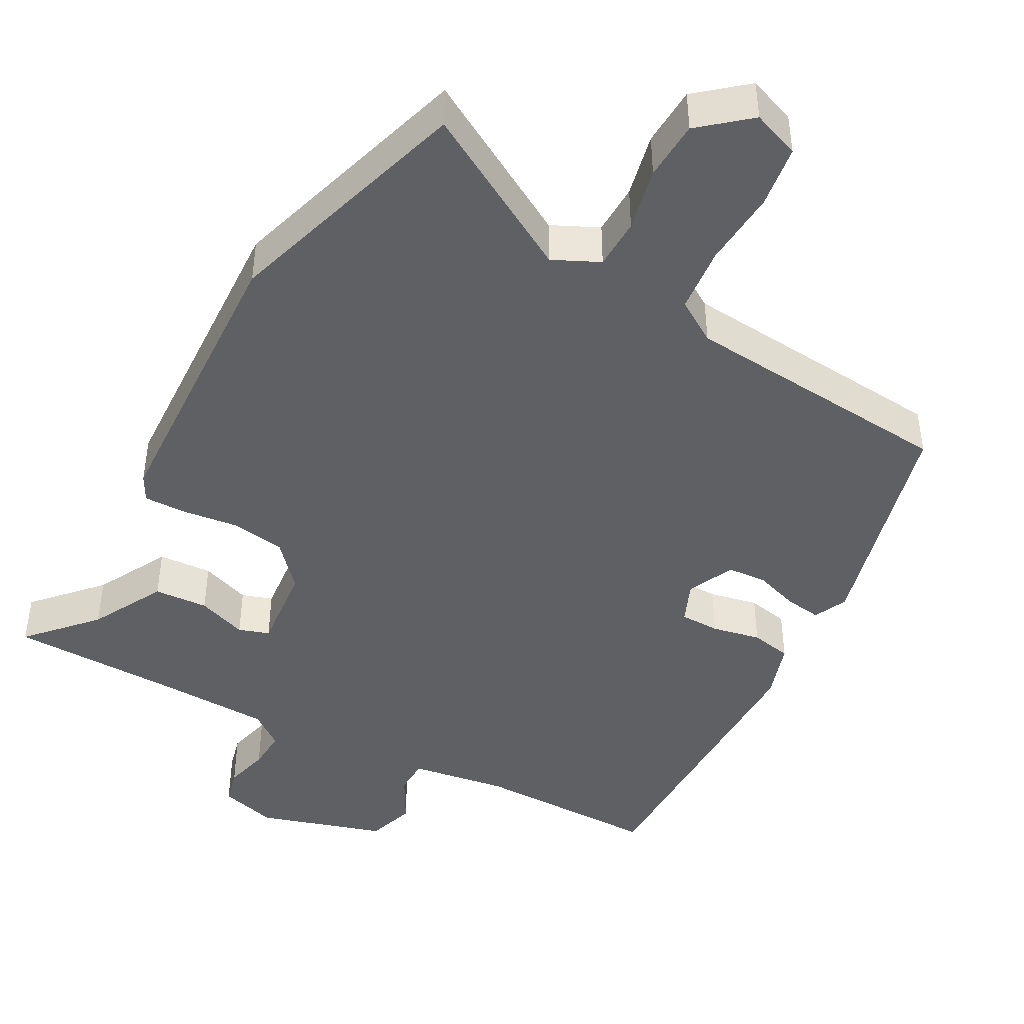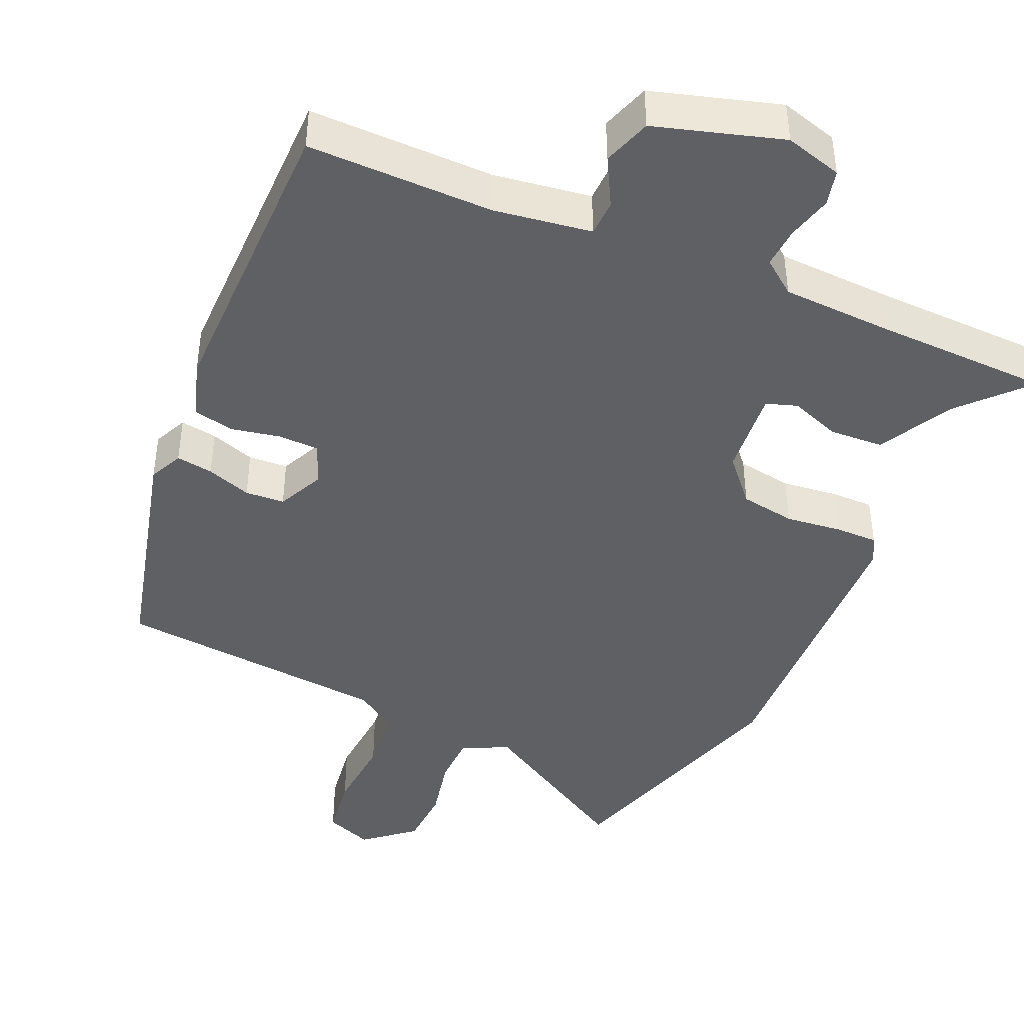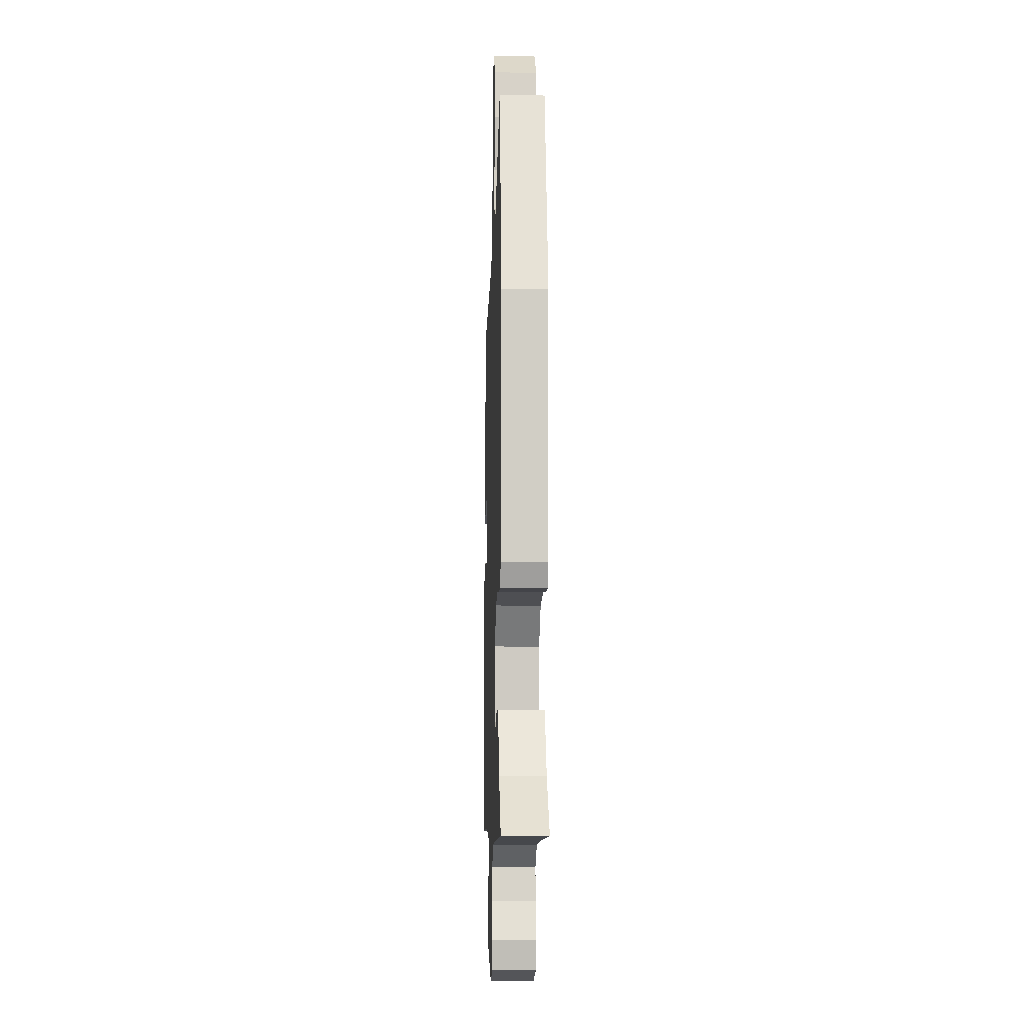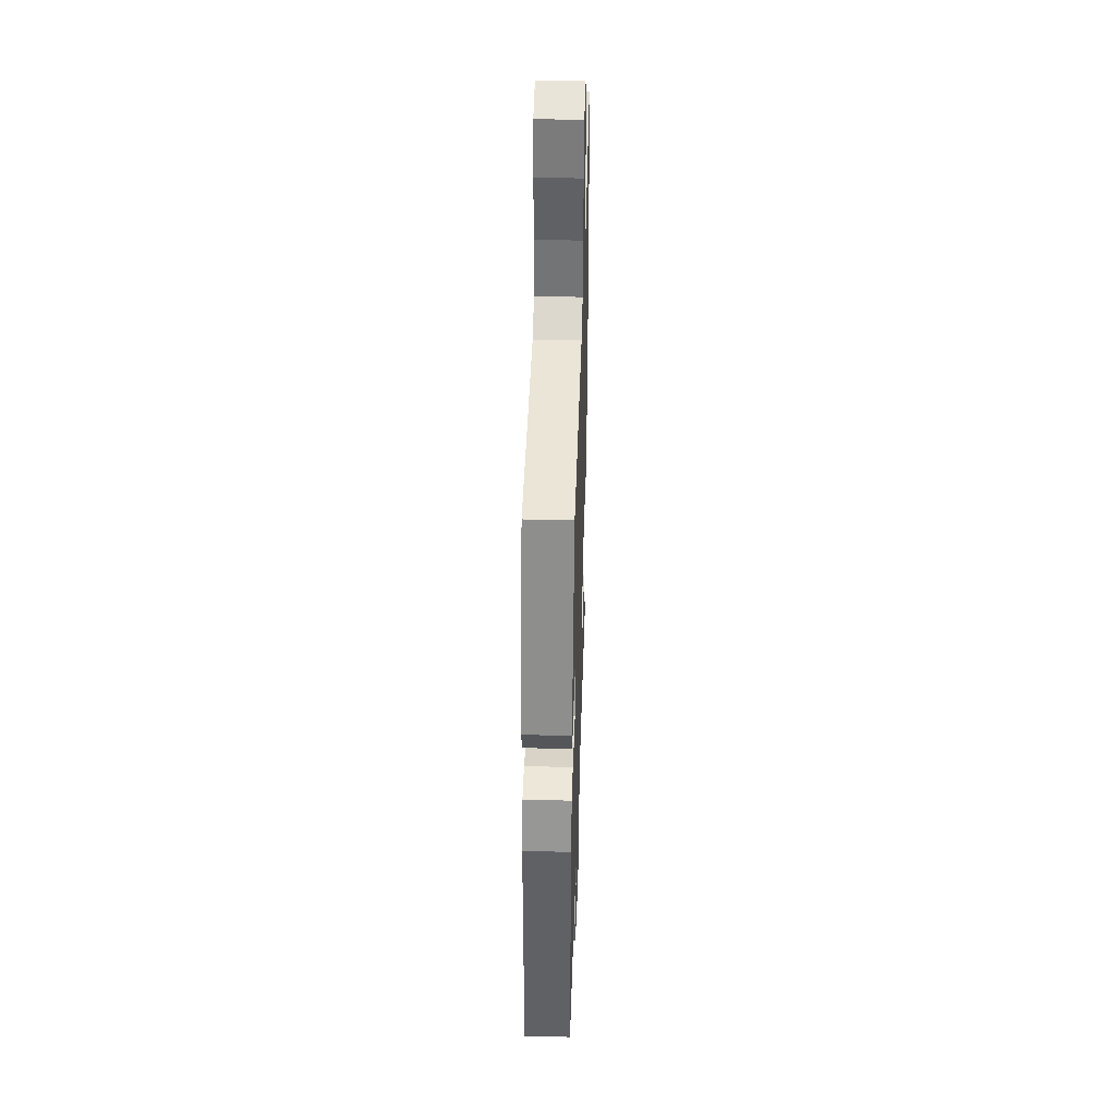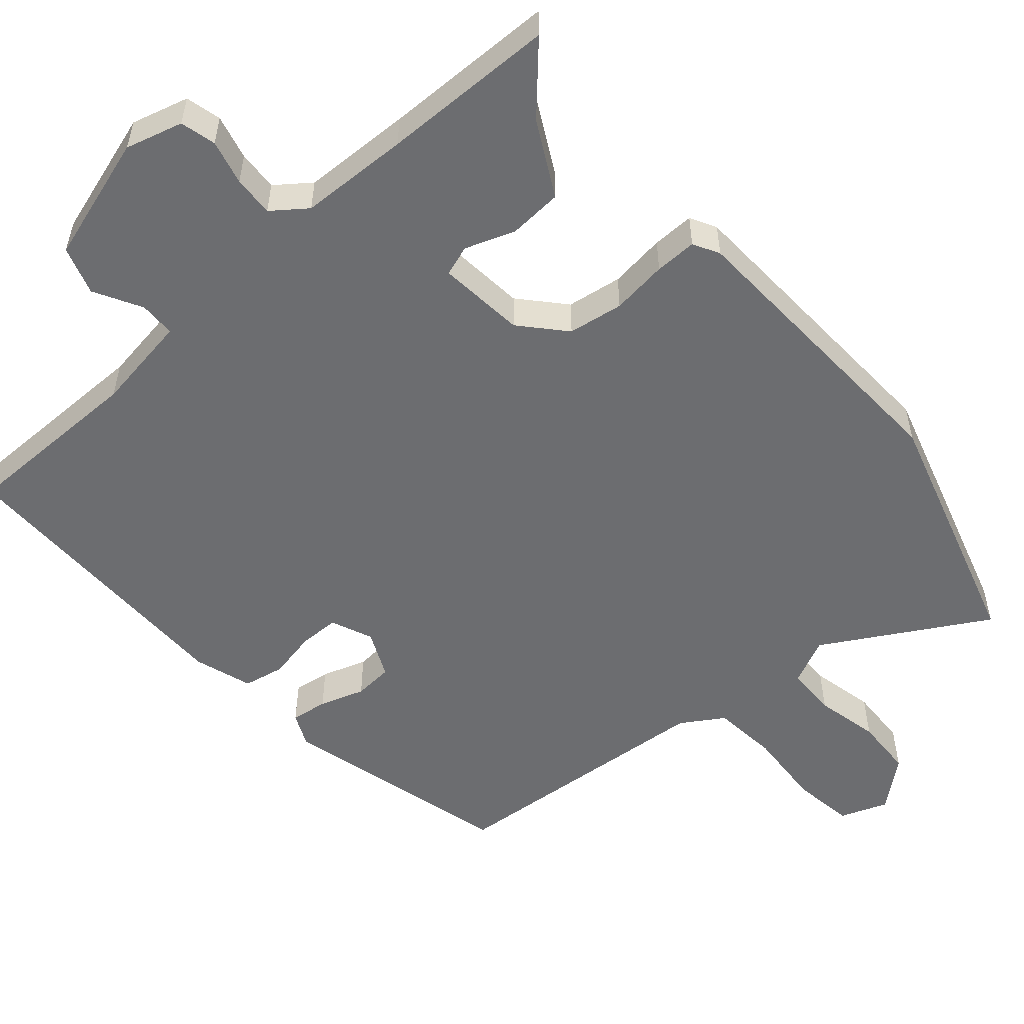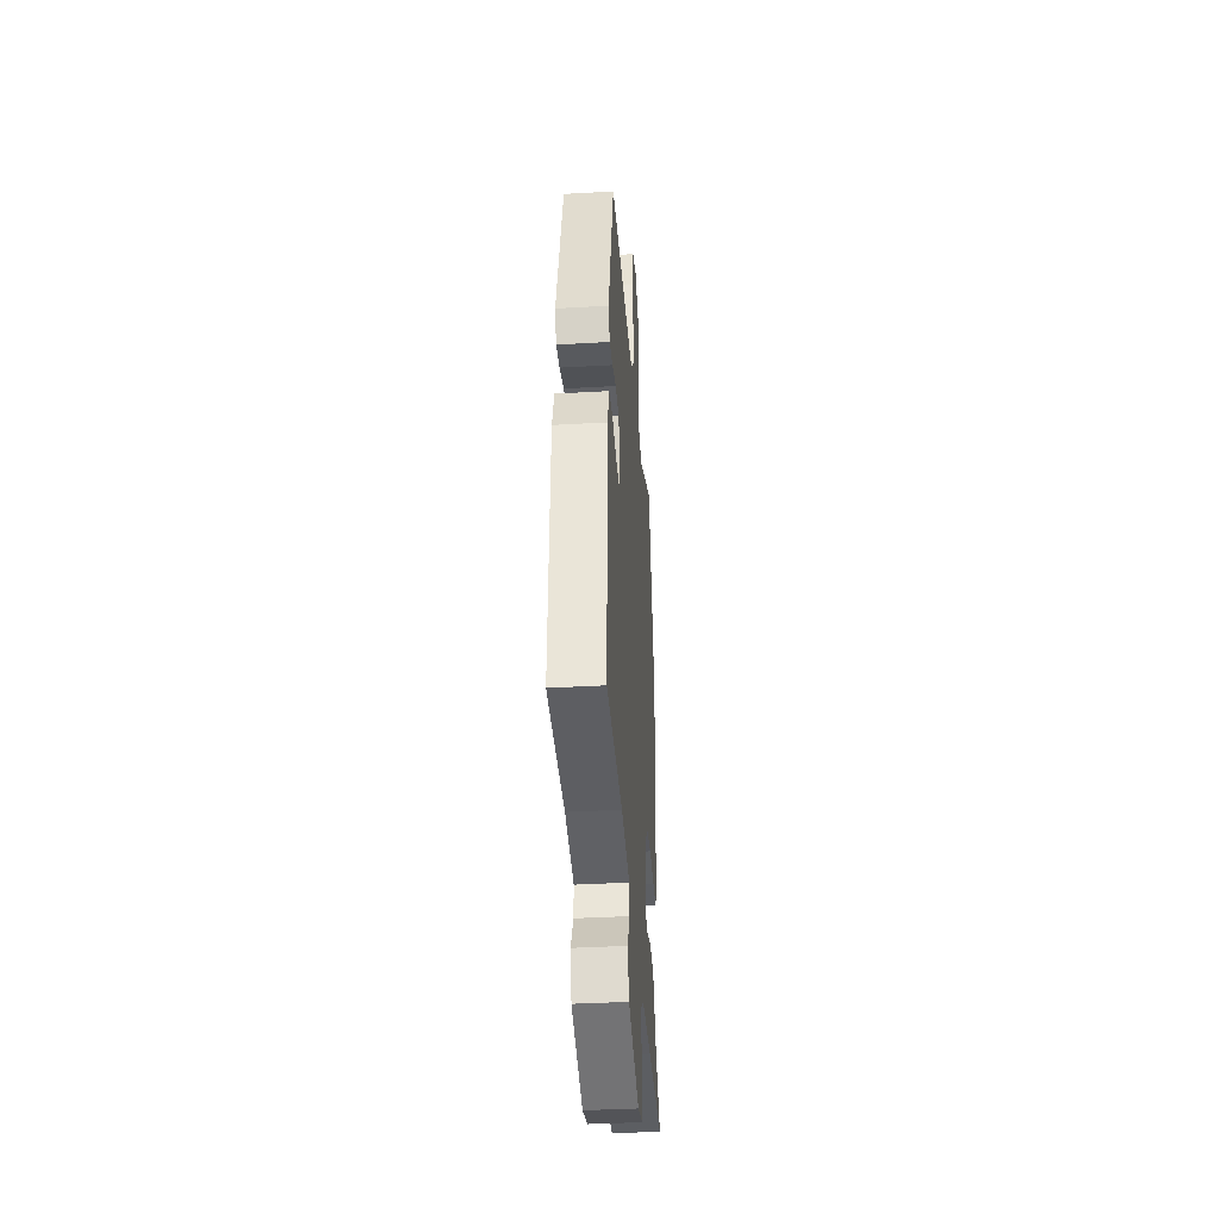
<metadata>
{"format":"obj","ext":"obj","renderer":"f3d","projection":"perspective","resolution":1024,"background":"white","views":[{"elev":-44.2,"azim":-29.9,"up":"+Y"},{"elev":-43.2,"azim":154.7,"up":"+Y"},{"elev":-10.5,"azim":-92.1,"up":"+Z"},{"elev":40.8,"azim":91.8,"up":"+Z"},{"elev":-54.0,"azim":-140.1,"up":"+Y"},{"elev":-37.9,"azim":94.2,"up":"+Z"}]}
</metadata>
<code>
v -0.307 0.07 -0.499
v -0.544 0.07 -0.5
v -0.465 0.07 -0.41
v -0.414 0.07 -0.309
v -0.341 0.07 -0.303
v -0.273 0.07 -0.326
v -0.232 0.07 -0.311
v -0.246 0.07 -0.193
v -0.3 0.07 -0.135
v -0.375 0.07 -0.125
v -0.451 0.07 -0.136
v -0.508 0.07 -0.138
v -0.528 0.07 -0.103
v -0.555 0.07 0.304
v -0.459 0.07 0.646
v -0.237 0.07 0.524
v -0.175 0.07 0.555
v -0.175 0.07 0.624
v -0.196 0.07 0.71
v -0.194 0.07 0.791
v -0.129 0.07 0.848
v -0.064 0.07 0.825
v -0.05 0.07 0.741
v -0.055 0.07 0.636
v -0.044 0.07 0.547
v 0.014 0.07 0.512
v 0.386 0.07 0.488
v 0.474 0.07 0.176
v 0.454 0.07 0.13
v 0.404 0.07 0.136
v 0.343 0.07 0.155
v 0.29 0.07 0.15
v 0.262 0.07 0.086
v 0.287 0.07 0.03
v 0.341 0.07 0.03
v 0.407 0.07 0.045
v 0.463 0.07 0.035
v 0.49 0.07 -0.043
v 0.499 0.07 -0.456
v 0.248 0.07 -0.461
v 0.117 0.07 -0.484
v 0.117 0.07 -0.533
v 0.154 0.07 -0.597
v 0.134 0.07 -0.663
v -0.036 0.07 -0.719
v -0.114 0.07 -0.699
v -0.127 0.07 -0.651
v -0.113 0.07 -0.59
v -0.111 0.07 -0.535
v -0.158 0.07 -0.501
v -0.307 0 -0.499
v -0.544 0 -0.5
v -0.465 0 -0.41
v -0.414 0 -0.309
v -0.341 0 -0.303
v -0.273 0 -0.326
v -0.232 0 -0.311
v -0.246 0 -0.193
v -0.3 0 -0.135
v -0.375 0 -0.125
v -0.451 0 -0.136
v -0.508 0 -0.138
v -0.528 0 -0.103
v -0.555 0 0.304
v -0.459 0 0.646
v -0.237 0 0.524
v -0.175 0 0.555
v -0.175 0 0.624
v -0.196 0 0.71
v -0.194 0 0.791
v -0.129 0 0.848
v -0.064 0 0.825
v -0.05 0 0.741
v -0.055 0 0.636
v -0.044 0 0.547
v 0.014 0 0.512
v 0.386 0 0.488
v 0.474 0 0.176
v 0.454 0 0.13
v 0.404 0 0.136
v 0.343 0 0.155
v 0.29 0 0.15
v 0.262 0 0.086
v 0.287 0 0.03
v 0.341 0 0.03
v 0.407 0 0.045
v 0.463 0 0.035
v 0.49 0 -0.043
v 0.499 0 -0.456
v 0.248 0 -0.461
v 0.117 0 -0.484
v 0.117 0 -0.533
v 0.154 0 -0.597
v 0.134 0 -0.663
v -0.036 0 -0.719
v -0.114 0 -0.699
v -0.127 0 -0.651
v -0.113 0 -0.59
v -0.111 0 -0.535
v -0.158 0 -0.501
f 45 46 47 48
f 45 48 49
f 42 43 44 45
f 41 42 45 49
f 37 38 39 40
f 35 36 37 40
f 34 35 40 41
f 33 34 41 49
f 28 29 30 31
f 26 27 28 31
f 25 26 31 32
f 21 22 23 24
f 21 24 25
f 18 19 20 21
f 17 18 21 25
f 16 17 25 32
f 10 11 12 13
f 9 10 13 14
f 8 9 14 15
f 3 4 5 6
f 1 2 3 6
f 50 1 6 7
f 49 50 7 8
f 16 32 33 49
f 8 15 16 49
f 98 97 96 95
f 99 98 95
f 95 94 93 92
f 99 95 92 91
f 90 89 88 87
f 90 87 86 85
f 91 90 85 84
f 99 91 84 83
f 81 80 79 78
f 81 78 77 76
f 82 81 76 75
f 74 73 72 71
f 75 74 71
f 71 70 69 68
f 75 71 68 67
f 82 75 67 66
f 63 62 61 60
f 64 63 60 59
f 65 64 59 58
f 56 55 54 53
f 56 53 52 51
f 57 56 51 100
f 58 57 100 99
f 99 83 82 66
f 99 66 65 58
f 1 51 52 2
f 2 52 53 3
f 3 53 54 4
f 4 54 55 5
f 5 55 56 6
f 6 56 57 7
f 7 57 58 8
f 8 58 59 9
f 9 59 60 10
f 10 60 61 11
f 11 61 62 12
f 12 62 63 13
f 13 63 64 14
f 14 64 65 15
f 15 65 66 16
f 16 66 67 17
f 17 67 68 18
f 18 68 69 19
f 19 69 70 20
f 20 70 71 21
f 21 71 72 22
f 22 72 73 23
f 23 73 74 24
f 24 74 75 25
f 25 75 76 26
f 26 76 77 27
f 27 77 78 28
f 28 78 79 29
f 29 79 80 30
f 30 80 81 31
f 31 81 82 32
f 32 82 83 33
f 33 83 84 34
f 34 84 85 35
f 35 85 86 36
f 36 86 87 37
f 37 87 88 38
f 38 88 89 39
f 39 89 90 40
f 40 90 91 41
f 41 91 92 42
f 42 92 93 43
f 43 93 94 44
f 44 94 95 45
f 45 95 96 46
f 46 96 97 47
f 47 97 98 48
f 48 98 99 49
f 49 99 100 50
f 50 100 51 1

</code>
